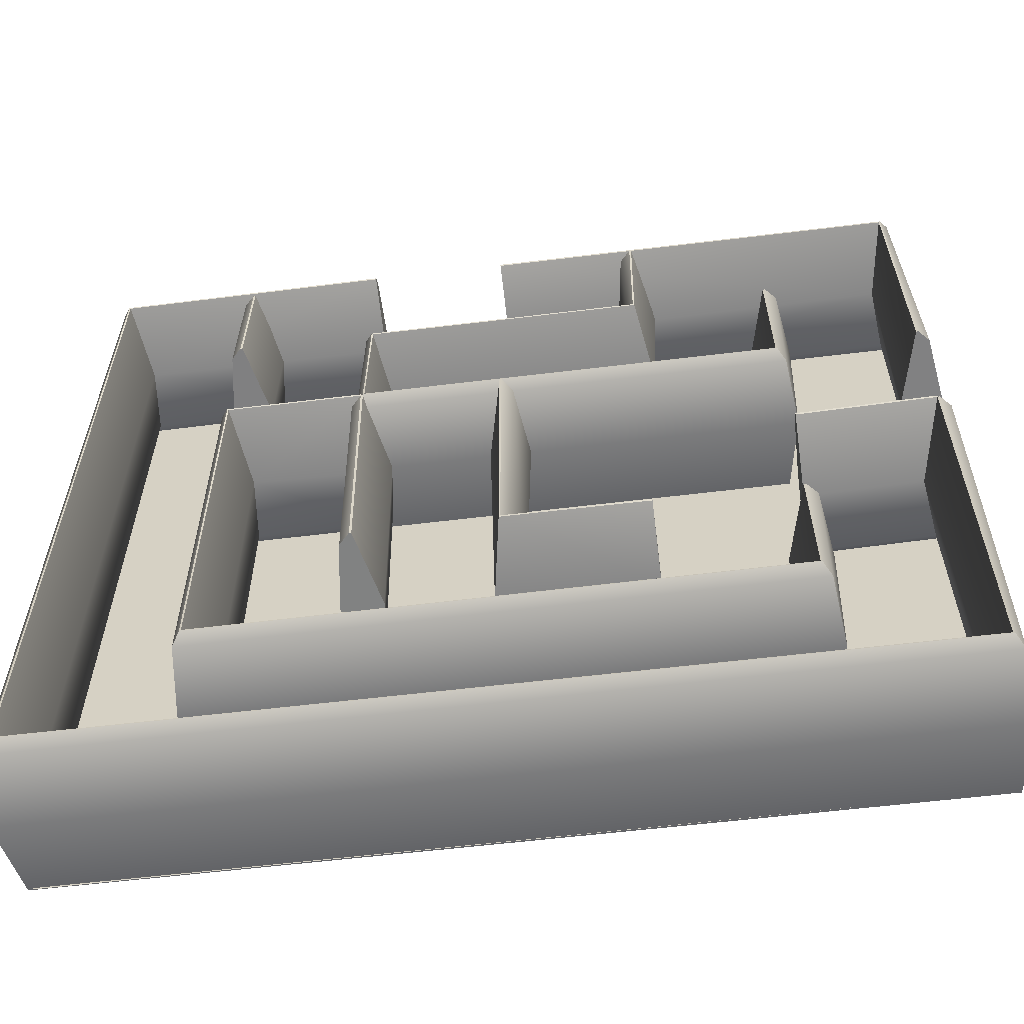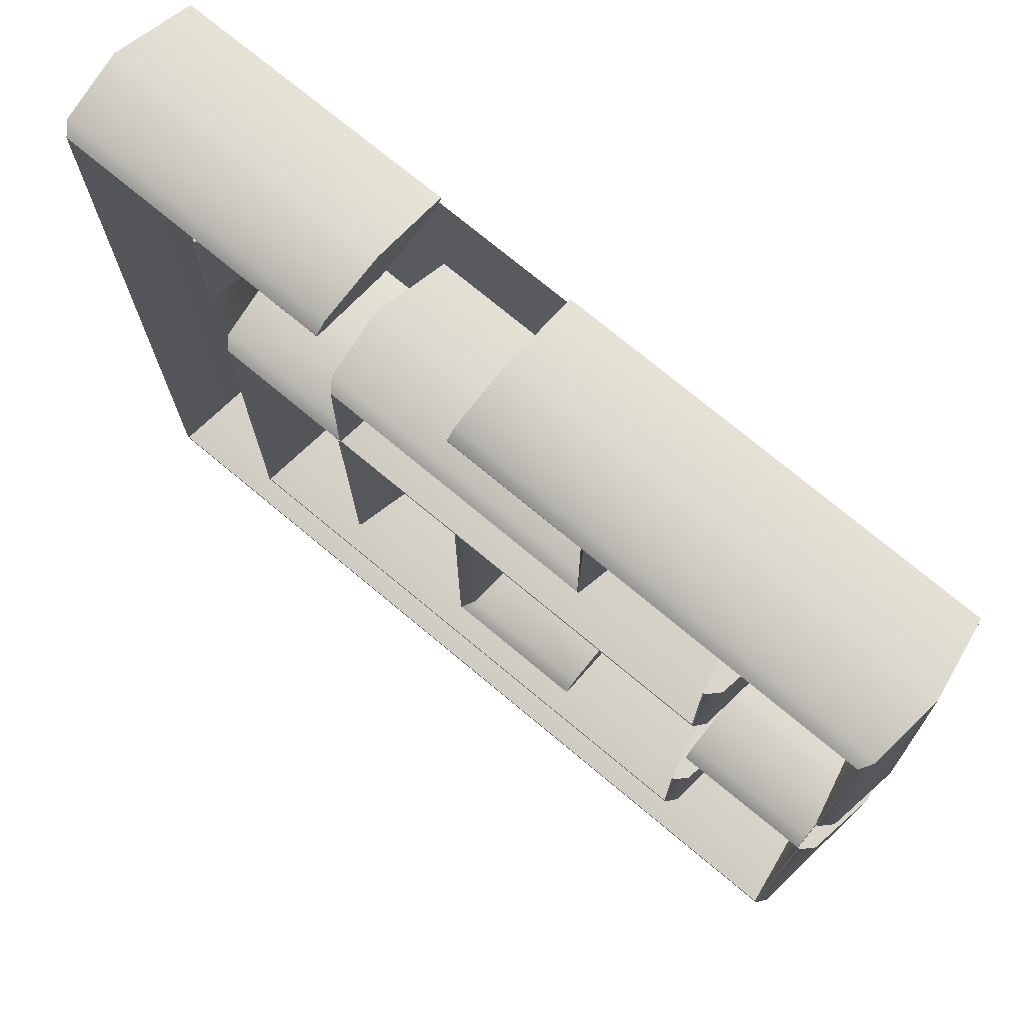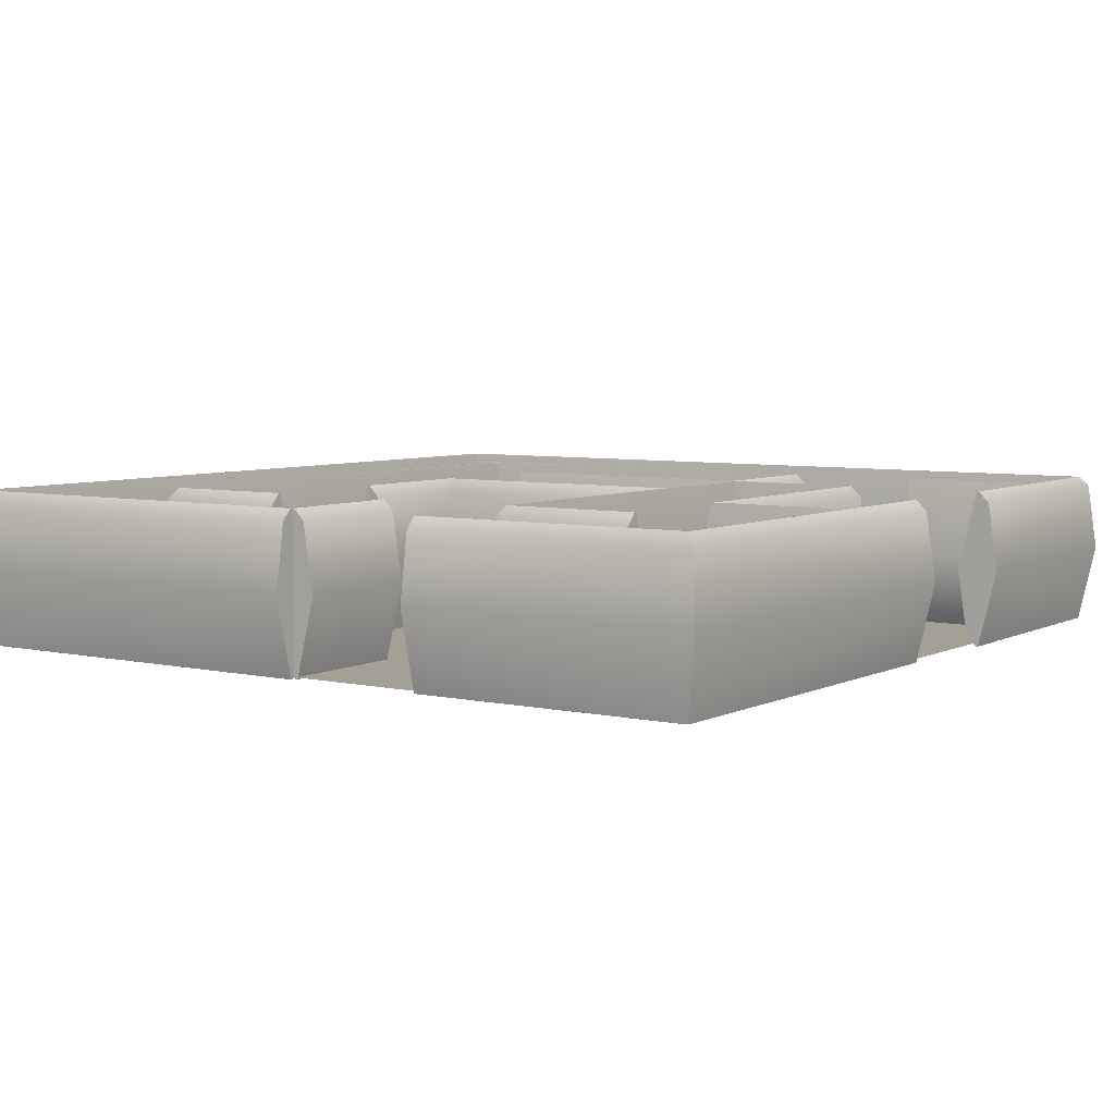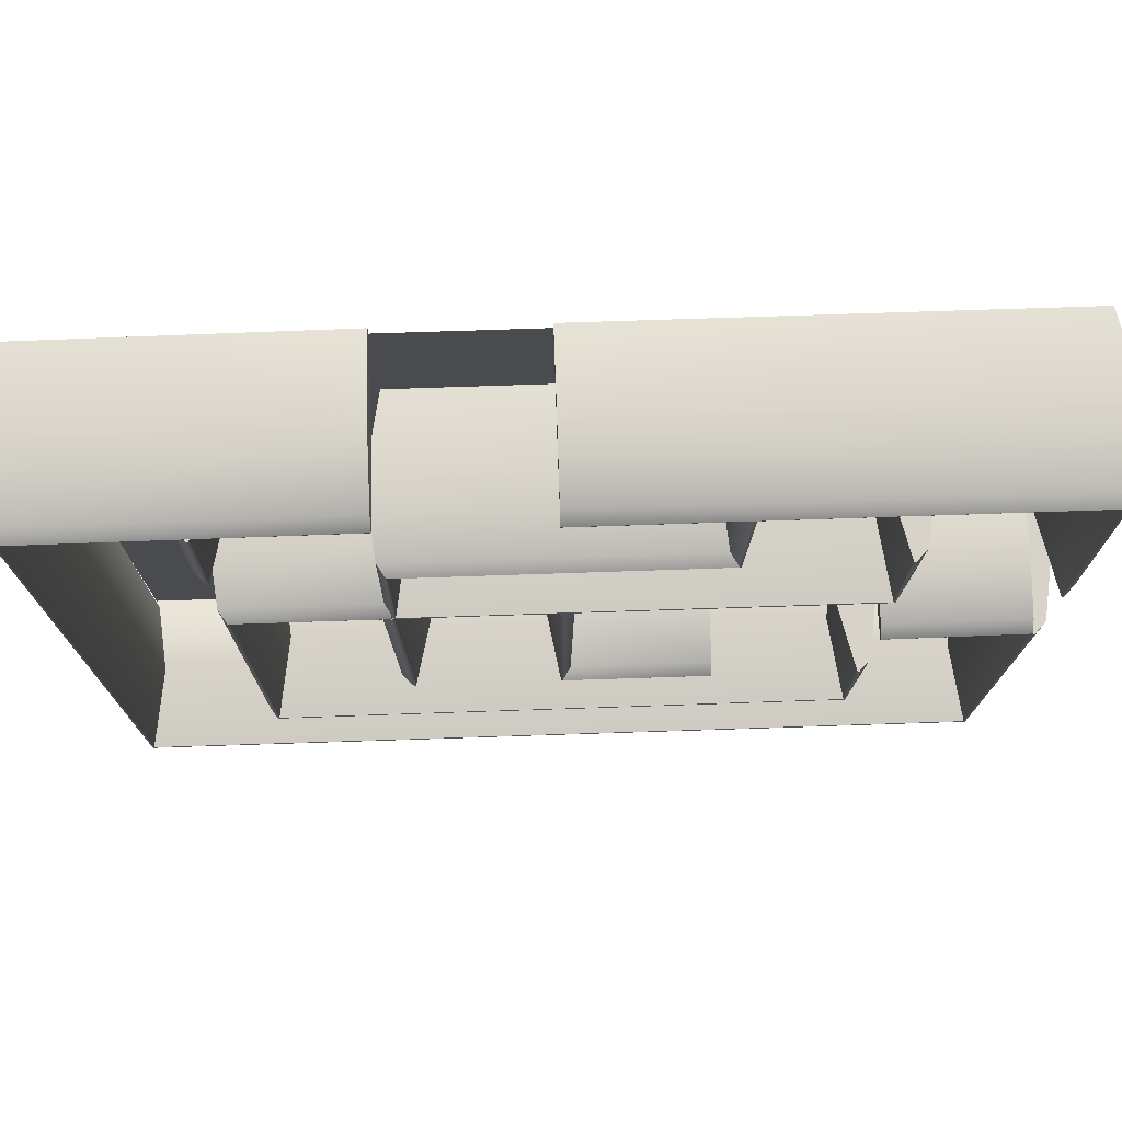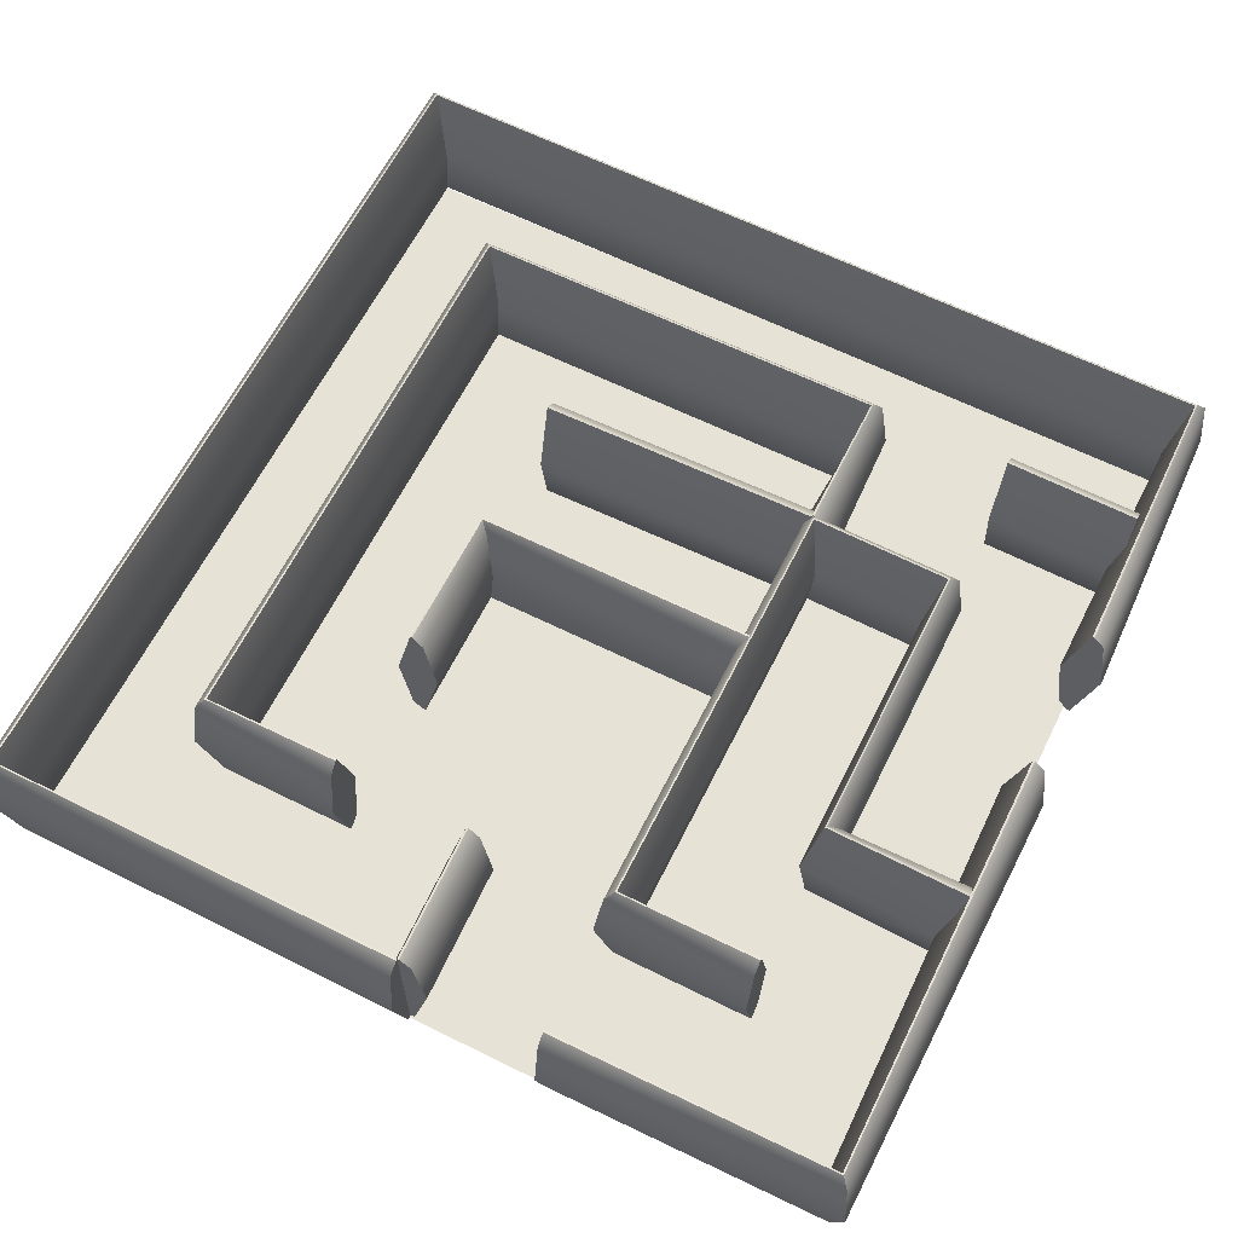
<metadata>
{"format":"obj","ext":"obj","renderer":"f3d","projection":"perspective","resolution":1024,"background":"white","views":[{"elev":-60.4,"azim":-172.9,"up":"+Z"},{"elev":74.1,"azim":-140.2,"up":"+Z"},{"elev":5.7,"azim":-55.4,"up":"+Y"},{"elev":75.9,"azim":178.1,"up":"+Z"},{"elev":63.2,"azim":-63.5,"up":"+Y"}]}
</metadata>
<code>
o maze
v -2.996 1.111 1.016
v -3.073 1.031 1.016
v -3.036 1.031 3.073
v -2.982 1.111 3.018
v -3.146 0.5464 1.017
v -3.088 0.5464 3.124
v -3.011 -0.01591 1.016
v -2.992 -0.01591 3.028
v -2.996 -0.01861 1.016
v -2.982 -0.01861 3.018
v -2.919 0.06159 1.015
v -2.928 0.06159 2.963
v -2.846 0.5464 1.015
v -2.876 0.5464 2.911
v -2.982 1.109 1.015
v -2.972 1.109 3.007
v 0.0144 1.031 3.095
v 0.0144 1.111 3.018
v 0.0144 0.5464 3.168
v 0.0144 -0.01591 3.033
v 0.0144 -0.01861 3.018
v 0.0144 0.06159 2.941
v 0.0144 0.5464 2.868
v 0.0144 1.109 3.003
v 1.008 1.111 3.032
v 1.009 1.031 3.109
v 3.051 1.031 3.058
v 2.996 1.111 3.004
v 1.011 0.5464 3.182
v 3.103 0.5464 3.109
v 1.009 -0.01591 3.047
v 3.007 -0.01591 3.014
v 1.008 -0.01861 3.032
v 2.996 -0.01861 3.004
v 1.007 0.06159 2.955
v 2.942 0.06159 2.949
v 1.006 0.5464 2.882
v 2.89 0.5464 2.898
v 1.008 1.109 3.018
v 2.986 1.109 2.993
v 3.08 1.031 -3.029
v 3.025 1.111 -2.975
v 3.132 0.5464 -3.08
v 3.036 -0.01591 -2.985
v 3.025 -0.01861 -2.975
v 2.971 0.06159 -2.92
v 2.919 0.5464 -2.869
v 3.015 1.109 -2.964
v -3.036 1.031 -3.044
v -2.982 1.111 -2.989
v -3.088 0.5464 -3.096
v -2.992 -0.01591 -3
v -2.982 -0.01861 -2.989
v -2.928 0.06159 -2.934
v -2.876 0.5464 -2.883
v -2.972 1.109 -2.979
v -3.073 1.031 -0.007575
v -2.996 1.111 -0.007203
v -3.146 0.5464 -0.007927
v -3.011 -0.01591 -0.007274
v -2.996 -0.01861 -0.007203
v -2.919 0.06159 -0.006831
v -2.846 0.5464 -0.006478
v -2.982 1.109 -0.007132
v -1.008 1.111 3.018
v -0.9314 1.031 3.019
v -0.9399 1.031 2.064
v -0.994 1.111 2.01
v -0.8584 0.5464 3.02
v -0.8887 0.5464 2.116
v -0.9937 -0.01591 3.018
v -0.9836 -0.01591 2.02
v -1.008 -0.01861 3.018
v -0.994 -0.01861 2.01
v -1.085 0.06159 3.017
v -1.048 0.06159 1.955
v -1.158 0.5464 3.016
v -1.099 0.5464 1.903
v -1.023 1.109 3.018
v -1.004 1.109 1.999
v 1.048 1.031 2.064
v 0.994 1.111 2.01
v 1.099 0.5464 2.116
v 1.004 -0.01591 2.02
v 0.994 -0.01861 2.01
v 0.9399 0.06159 1.955
v 0.8887 0.5464 1.903
v 0.9836 1.109 1.999
v 1.063 1.031 0.9471
v 1.008 1.111 1.001
v 1.115 0.5464 0.8959
v 1.019 -0.01591 0.9908
v 1.008 -0.01861 1.001
v 0.9536 0.06159 1.055
v 0.9016 0.5464 1.106
v 0.9979 1.109 1.012
v -2.042 1.031 0.9467
v -1.988 1.111 1.001
v -2.094 0.5464 0.8951
v -1.998 -0.01591 0.9908
v -1.988 -0.01861 1.001
v -1.934 0.06159 1.056
v -1.882 0.5464 1.107
v -1.978 1.109 1.012
v -2.065 1.031 2.01
v -1.988 1.111 2.01
v -2.138 0.5464 2.01
v -2.003 -0.01591 2.01
v -1.988 -0.01861 2.01
v -1.911 0.06159 2.01
v -1.838 0.5464 2.01
v -1.973 1.109 2.01
v 1.023 1.111 1.001
v 1.023 1.031 1.078
v 2.057 1.031 1.056
v 2.002 1.111 1.001
v 1.023 0.5464 1.151
v 2.108 0.5464 1.107
v 1.023 -0.01591 1.016
v 2.013 -0.01591 1.012
v 1.023 -0.01861 1.001
v 2.002 -0.01861 1.001
v 1.023 0.06159 0.9242
v 1.948 0.06159 0.9467
v 1.023 0.5464 0.8512
v 1.896 0.5464 0.8951
v 1.023 1.109 0.9865
v 1.992 1.109 0.9908
v 2.057 1.031 -2.05
v 2.002 1.111 -1.995
v 2.108 0.5464 -2.101
v 2.013 -0.01591 -2.006
v 2.002 -0.01861 -1.995
v 1.948 0.06159 -1.941
v 1.896 0.5464 -1.889
v 1.992 1.109 -1.985
v -2.042 1.031 -2.035
v -1.988 1.111 -1.981
v -2.094 0.5464 -2.087
v -1.998 -0.01591 -1.991
v -1.988 -0.01861 -1.981
v -1.933 0.06159 -1.926
v -1.882 0.5464 -1.875
v -1.978 1.109 -1.97
v -2.065 1.031 -1.001
v -1.988 1.111 -1.001
v -2.138 0.5464 -1.001
v -2.003 -0.01591 -1.001
v -1.988 -0.01861 -1.001
v -1.911 0.06159 -1.001
v -1.838 0.5464 -1.001
v -1.973 1.109 -1.001
v 1.023 1.111 0.9868
v 1.1 1.031 0.9857
v 1.071 1.031 -1.002
v 0.994 1.111 -1.001
v 1.173 0.5464 0.9846
v 1.144 0.5464 -1.003
v 1.037 -0.01591 0.9866
v 1.009 -0.01591 -1.001
v 1.023 -0.01861 0.9868
v 0.994 -0.01861 -1.001
v 0.9458 0.06159 0.9879
v 0.917 0.06159 -1
v 0.8728 0.5464 0.9889
v 0.844 0.5464 -0.999
v 1.008 1.109 0.987
v 0.9793 1.109 -1.001
v -0.994 1.111 -0.9868
v -0.994 1.031 -0.9098
v -0.05444 1.031 -0.9323
v 0 1.111 -0.9868
v -0.994 0.5464 -0.8368
v -0.1061 0.5464 -0.8807
v -0.994 -0.01591 -0.9721
v -0.0104 -0.01591 -0.9764
v -0.994 -0.01861 -0.9868
v 0 -0.01861 -0.9868
v -0.994 0.06159 -1.064
v 0.05444 0.06159 -1.041
v -0.994 0.5464 -1.137
v 0.1061 0.5464 -1.093
v -0.994 1.109 -1.001
v 0.0104 1.109 -0.9972
v -0.07699 1.031 1.001
v 0 1.111 1.001
v -0.15 0.5464 1.001
v -0.01471 -0.01591 1.001
v 0 -0.01861 1.001
v 0.07699 0.06159 1.001
v 0.15 0.5464 1.001
v 0.01471 1.109 1.001
v 1.988 1.111 2.96
v 2.065 1.031 2.961
v 2.079 1.031 2.011
v 2.002 1.111 2.01
v 2.138 0.5464 2.963
v 2.152 0.5464 2.012
v 2.003 -0.01591 2.961
v 2.017 -0.01591 2.01
v 1.988 -0.01861 2.96
v 2.002 -0.01861 2.01
v 1.911 0.06159 2.959
v 1.925 0.06159 2.008
v 1.838 0.5464 2.958
v 1.852 0.5464 2.007
v 1.973 1.109 2.96
v 1.988 1.109 2.009
v -2.982 1.111 0.007203
v -2.98 1.031 0.08416
v -2.014 1.031 0.05535
v -2.017 1.111 -0.02161
v -2.977 0.5464 0.1571
v -2.012 0.5464 0.1283
v -2.981 -0.01591 0.02191
v -2.016 -0.01591 -0.006901
v -2.982 -0.01861 0.007203
v -2.017 -0.01861 -0.02161
v -2.984 0.06159 -0.06975
v -2.019 0.06159 -0.09856
v -2.986 0.5464 -0.1427
v -2.021 0.5464 -0.1715
v -2.982 1.109 -0.007505
v -2.017 1.109 -0.03632
v -3 -0 3
v 3 -0 3
v 3 0 -3
v -3 0 -3
f 2 4 1
f 5 3 2
f 5 8 6
f 7 10 8
f 9 12 10
f 11 14 12
f 15 14 13
f 1 16 15
f 4 17 18
f 3 19 17
f 8 19 6
f 10 20 8
f 12 21 10
f 14 22 12
f 14 24 23
f 16 18 24
f 2 1 15
f 24 18 17
f 2 15 13
f 23 24 17
f 5 2 13
f 23 17 19
f 7 5 13
f 23 19 20
f 7 13 11
f 22 23 20
f 7 11 9
f 21 22 20
f 26 28 25
f 29 27 26
f 29 32 30
f 31 34 32
f 33 36 34
f 35 38 36
f 39 38 37
f 25 40 39
f 27 42 28
f 30 41 27
f 30 44 43
f 32 45 44
f 34 46 45
f 36 47 46
f 40 47 38
f 28 48 40
f 42 49 50
f 41 51 49
f 44 51 43
f 45 52 44
f 46 53 45
f 47 54 46
f 47 56 55
f 48 50 56
f 50 57 58
f 49 59 57
f 52 59 51
f 53 60 52
f 54 61 53
f 55 62 54
f 55 64 63
f 56 58 64
f 26 25 39
f 64 58 57
f 26 39 37
f 63 64 57
f 29 26 37
f 63 57 59
f 31 29 37
f 63 59 60
f 31 37 35
f 62 63 60
f 31 35 33
f 61 62 60
f 65 67 68
f 66 70 67
f 71 70 69
f 73 72 71
f 75 74 73
f 77 76 75
f 77 80 78
f 79 68 80
f 67 82 68
f 70 81 67
f 70 84 83
f 72 85 84
f 74 86 85
f 76 87 86
f 80 87 78
f 68 88 80
f 81 90 82
f 83 89 81
f 83 92 91
f 84 93 92
f 85 94 93
f 86 95 94
f 88 95 87
f 82 96 88
f 90 97 98
f 89 99 97
f 92 99 91
f 93 100 92
f 94 101 93
f 95 102 94
f 95 104 103
f 96 98 104
f 98 105 106
f 97 107 105
f 100 107 99
f 101 108 100
f 102 109 101
f 103 110 102
f 103 112 111
f 104 106 112
f 66 65 79
f 112 106 105
f 66 79 77
f 111 112 105
f 69 66 77
f 111 105 107
f 71 69 77
f 111 107 108
f 71 77 75
f 110 111 108
f 71 75 73
f 109 110 108
f 114 116 113
f 117 115 114
f 117 120 118
f 119 122 120
f 121 124 122
f 123 126 124
f 127 126 125
f 113 128 127
f 115 130 116
f 118 129 115
f 118 132 131
f 120 133 132
f 122 134 133
f 124 135 134
f 128 135 126
f 116 136 128
f 130 137 138
f 129 139 137
f 132 139 131
f 133 140 132
f 134 141 133
f 135 142 134
f 135 144 143
f 136 138 144
f 138 145 146
f 137 147 145
f 140 147 139
f 141 148 140
f 142 149 141
f 143 150 142
f 143 152 151
f 144 146 152
f 114 113 127
f 152 146 145
f 114 127 125
f 151 152 145
f 117 114 125
f 151 145 147
f 119 117 125
f 151 147 148
f 119 125 123
f 150 151 148
f 119 123 121
f 149 150 148
f 154 156 153
f 157 155 154
f 159 158 157
f 159 162 160
f 163 162 161
f 165 164 163
f 167 166 165
f 167 156 168
f 154 153 167
f 168 156 155
f 154 167 165
f 166 168 155
f 157 154 165
f 166 155 158
f 159 157 165
f 166 158 160
f 159 165 163
f 164 166 160
f 159 163 161
f 162 164 160
f 169 171 172
f 170 174 171
f 175 174 173
f 177 176 175
f 179 178 177
f 181 180 179
f 181 184 182
f 183 172 184
f 171 186 172
f 174 185 171
f 174 188 187
f 176 189 188
f 178 190 189
f 180 191 190
f 184 191 182
f 172 192 184
f 170 169 183
f 192 186 185
f 170 183 181
f 191 192 185
f 173 170 181
f 191 185 187
f 175 173 181
f 191 187 188
f 175 181 179
f 190 191 188
f 175 179 177
f 189 190 188
f 193 195 196
f 197 195 194
f 199 198 197
f 201 200 199
f 203 202 201
f 205 204 203
f 207 206 205
f 193 208 207
f 194 193 207
f 208 196 195
f 194 207 205
f 206 208 195
f 197 194 205
f 206 195 198
f 199 197 205
f 206 198 200
f 199 205 203
f 204 206 200
f 199 203 201
f 202 204 200
f 210 212 209
f 210 214 211
f 215 214 213
f 215 218 216
f 219 218 217
f 219 222 220
f 223 222 221
f 223 212 224
f 210 209 223
f 224 212 211
f 210 223 221
f 222 224 211
f 213 210 221
f 222 211 214
f 215 213 221
f 222 214 216
f 215 221 219
f 220 222 216
f 215 219 217
f 218 220 216
f 226 228 225
f 2 3 4
f 5 6 3
f 5 7 8
f 7 9 10
f 9 11 12
f 11 13 14
f 15 16 14
f 1 4 16
f 4 3 17
f 3 6 19
f 8 20 19
f 10 21 20
f 12 22 21
f 14 23 22
f 14 16 24
f 16 4 18
f 26 27 28
f 29 30 27
f 29 31 32
f 31 33 34
f 33 35 36
f 35 37 38
f 39 40 38
f 25 28 40
f 27 41 42
f 30 43 41
f 30 32 44
f 32 34 45
f 34 36 46
f 36 38 47
f 40 48 47
f 28 42 48
f 42 41 49
f 41 43 51
f 44 52 51
f 45 53 52
f 46 54 53
f 47 55 54
f 47 48 56
f 48 42 50
f 50 49 57
f 49 51 59
f 52 60 59
f 53 61 60
f 54 62 61
f 55 63 62
f 55 56 64
f 56 50 58
f 65 66 67
f 66 69 70
f 71 72 70
f 73 74 72
f 75 76 74
f 77 78 76
f 77 79 80
f 79 65 68
f 67 81 82
f 70 83 81
f 70 72 84
f 72 74 85
f 74 76 86
f 76 78 87
f 80 88 87
f 68 82 88
f 81 89 90
f 83 91 89
f 83 84 92
f 84 85 93
f 85 86 94
f 86 87 95
f 88 96 95
f 82 90 96
f 90 89 97
f 89 91 99
f 92 100 99
f 93 101 100
f 94 102 101
f 95 103 102
f 95 96 104
f 96 90 98
f 98 97 105
f 97 99 107
f 100 108 107
f 101 109 108
f 102 110 109
f 103 111 110
f 103 104 112
f 104 98 106
f 114 115 116
f 117 118 115
f 117 119 120
f 119 121 122
f 121 123 124
f 123 125 126
f 127 128 126
f 113 116 128
f 115 129 130
f 118 131 129
f 118 120 132
f 120 122 133
f 122 124 134
f 124 126 135
f 128 136 135
f 116 130 136
f 130 129 137
f 129 131 139
f 132 140 139
f 133 141 140
f 134 142 141
f 135 143 142
f 135 136 144
f 136 130 138
f 138 137 145
f 137 139 147
f 140 148 147
f 141 149 148
f 142 150 149
f 143 151 150
f 143 144 152
f 144 138 146
f 154 155 156
f 157 158 155
f 159 160 158
f 159 161 162
f 163 164 162
f 165 166 164
f 167 168 166
f 167 153 156
f 169 170 171
f 170 173 174
f 175 176 174
f 177 178 176
f 179 180 178
f 181 182 180
f 181 183 184
f 183 169 172
f 171 185 186
f 174 187 185
f 174 176 188
f 176 178 189
f 178 180 190
f 180 182 191
f 184 192 191
f 172 186 192
f 193 194 195
f 197 198 195
f 199 200 198
f 201 202 200
f 203 204 202
f 205 206 204
f 207 208 206
f 193 196 208
f 210 211 212
f 210 213 214
f 215 216 214
f 215 217 218
f 219 220 218
f 219 221 222
f 223 224 222
f 223 209 212
f 226 227 228

</code>
